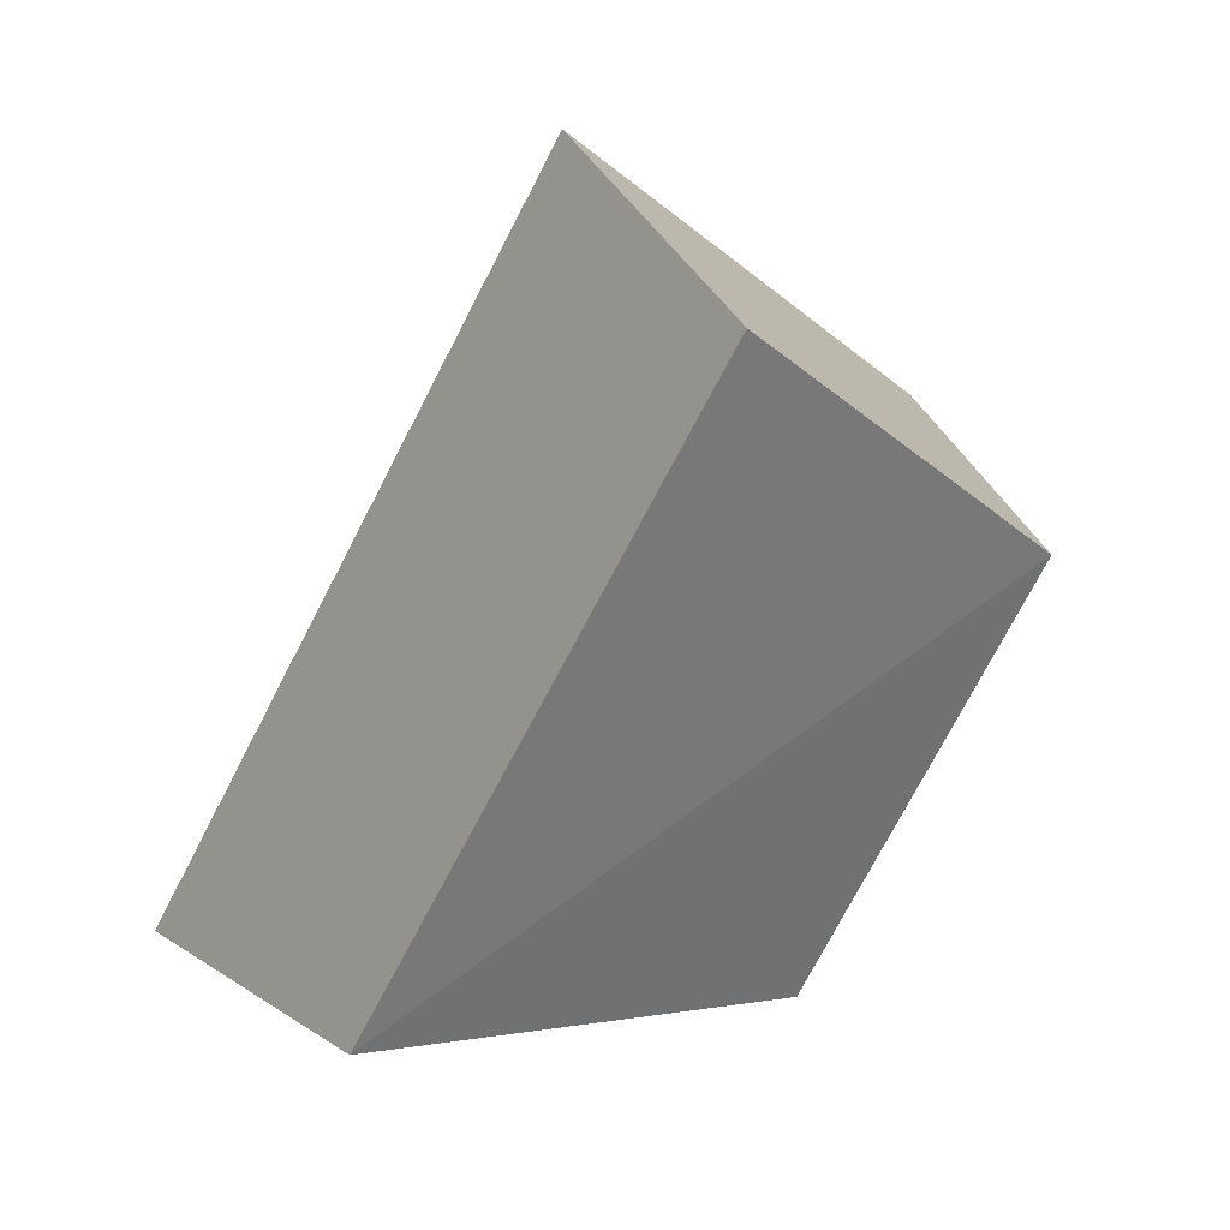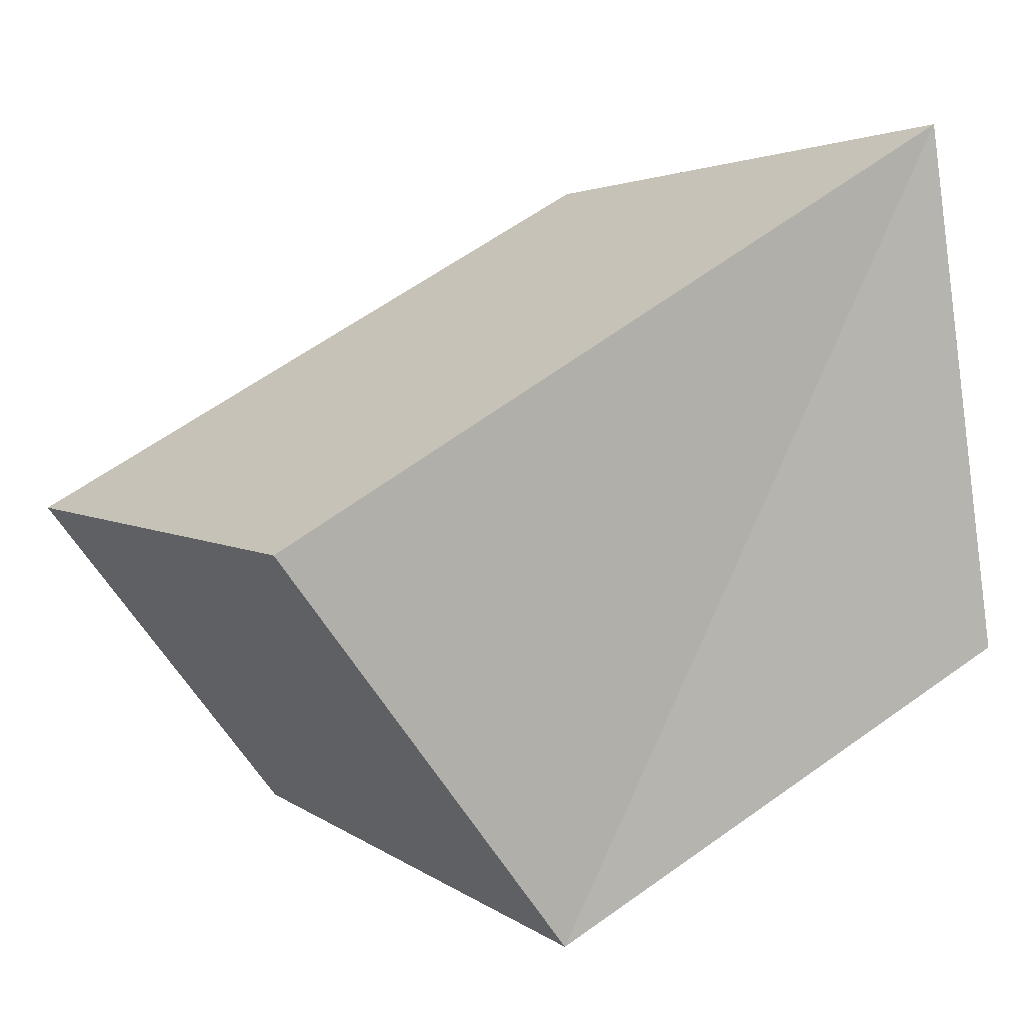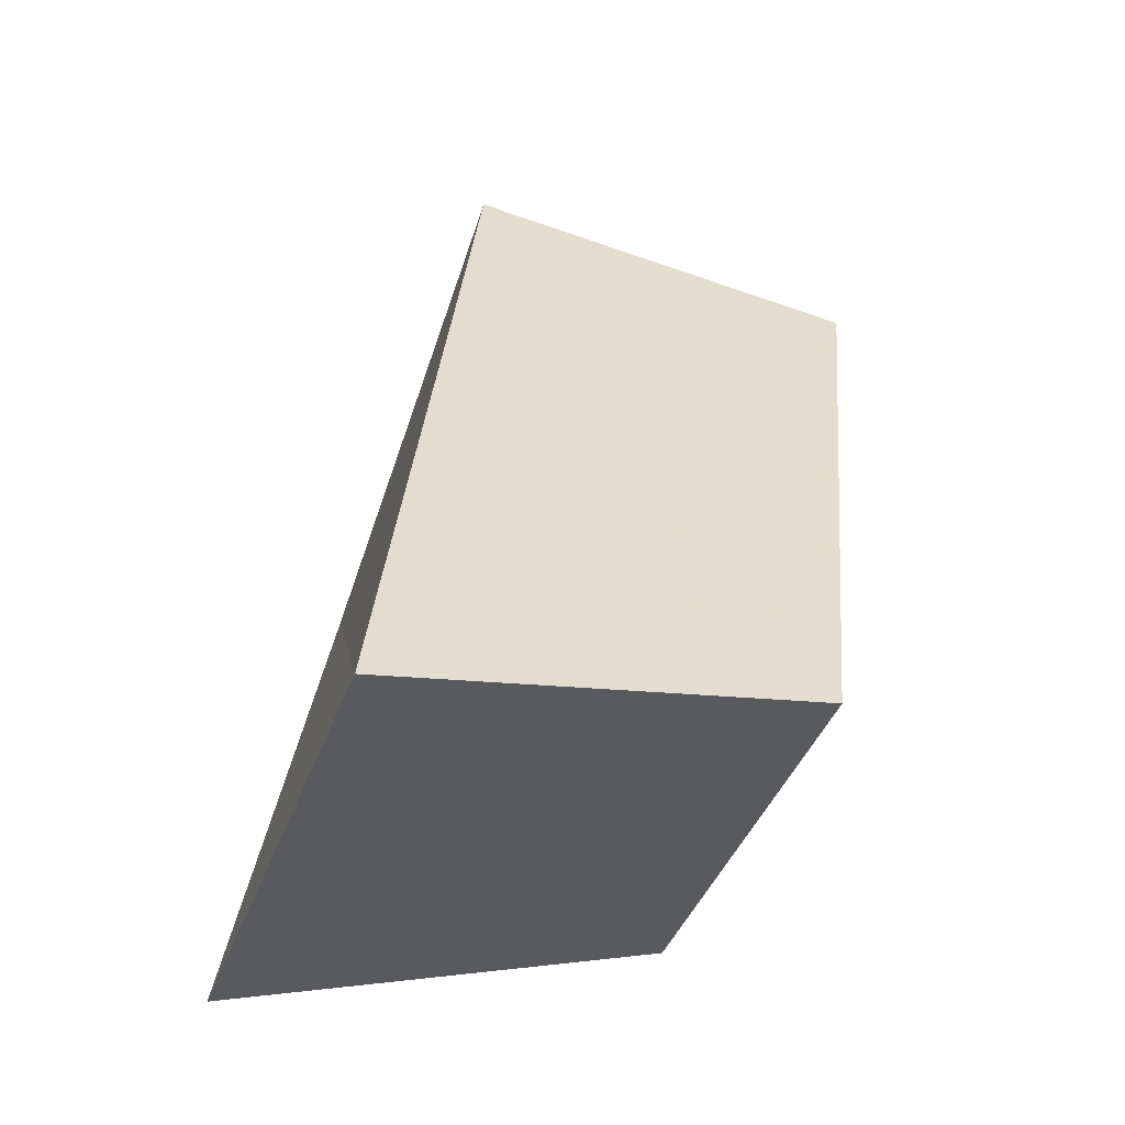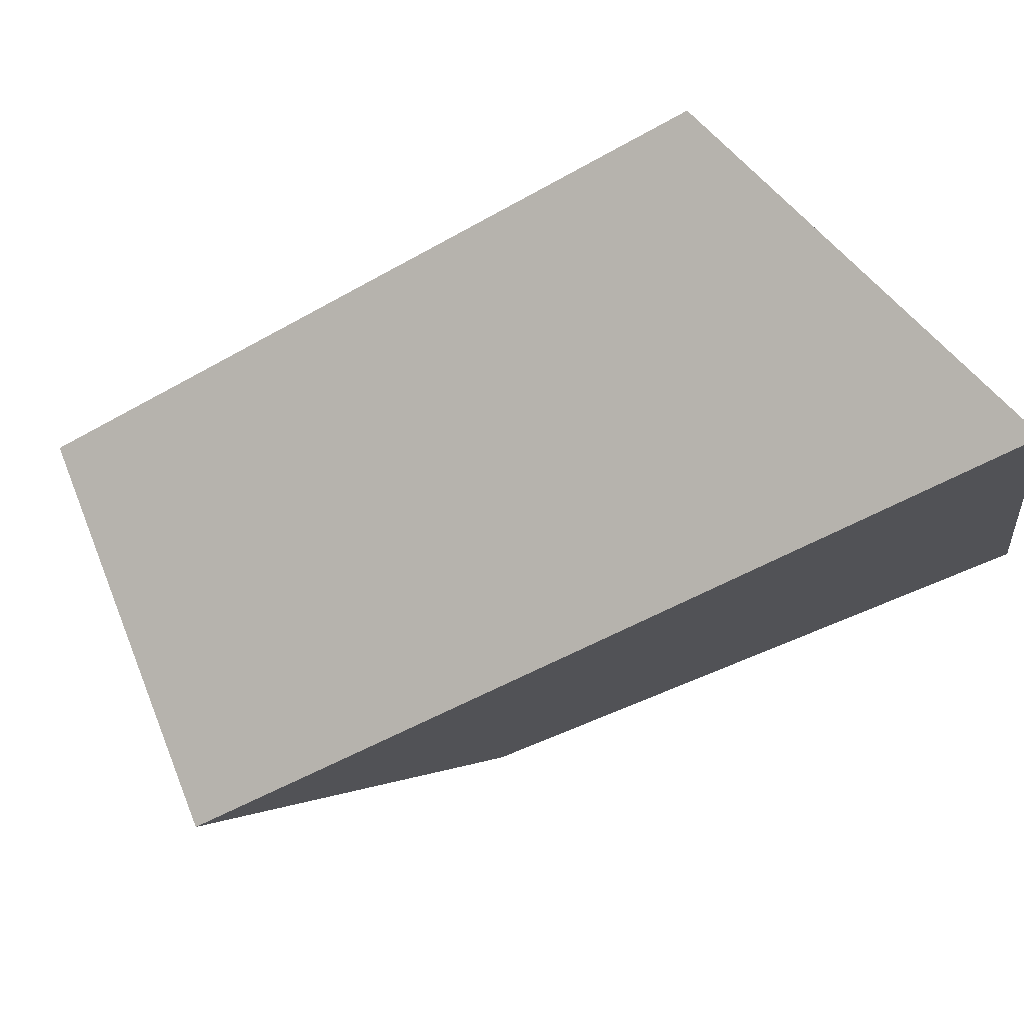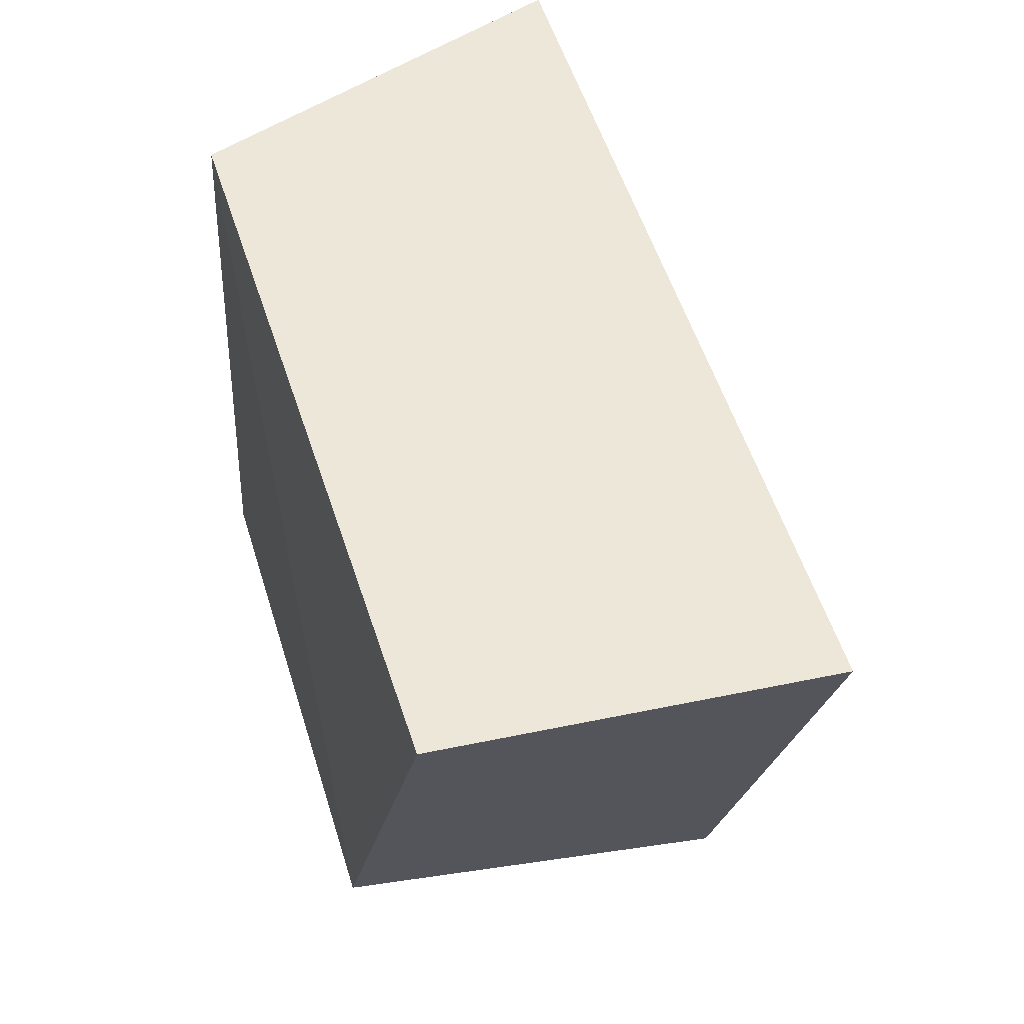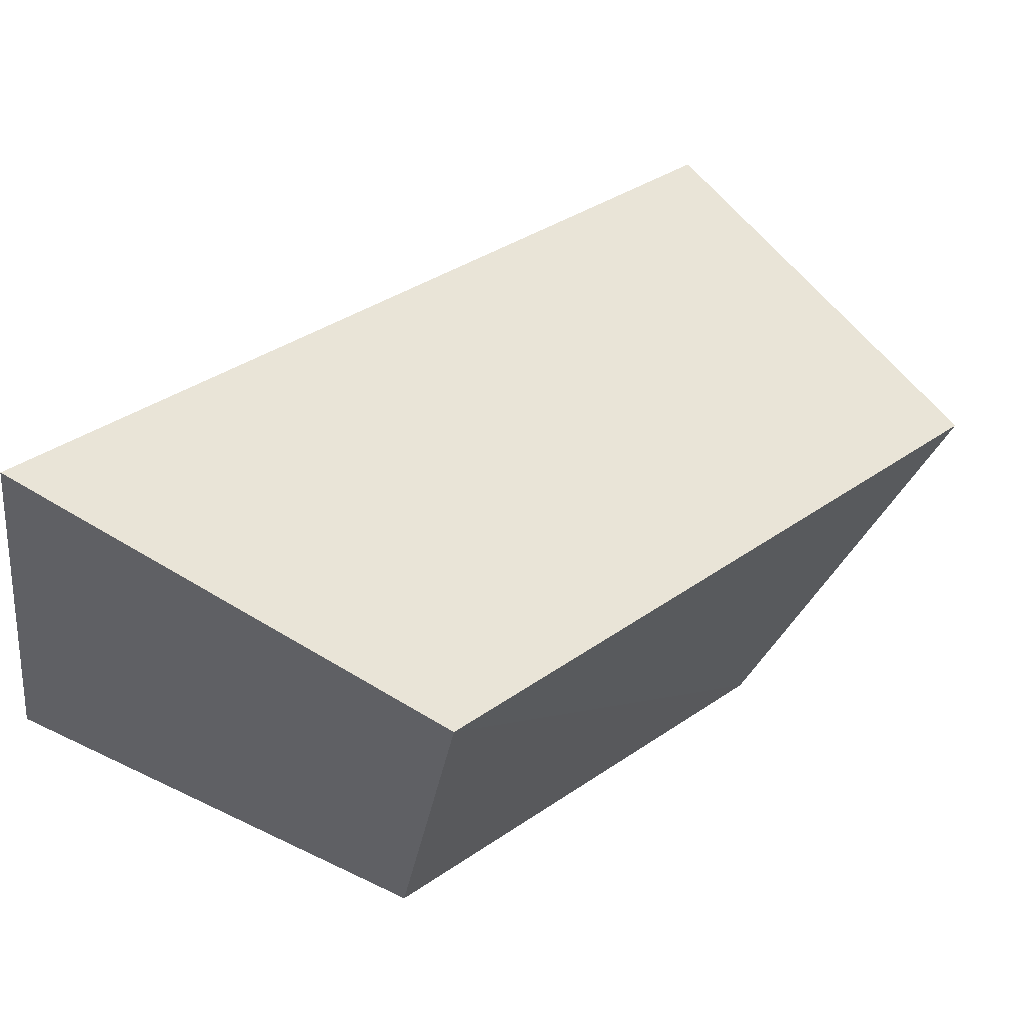
<metadata>
{"format":"obj","ext":"obj","renderer":"f3d","projection":"perspective","resolution":1024,"background":"white","views":[{"elev":20.1,"azim":67.8,"up":"+Y"},{"elev":7.4,"azim":-140.8,"up":"+Z"},{"elev":-31.4,"azim":-13.7,"up":"+Y"},{"elev":78.8,"azim":-123.8,"up":"+Z"},{"elev":28.7,"azim":148.4,"up":"+Z"},{"elev":65.8,"azim":37.0,"up":"+Z"}]}
</metadata>
<code>
g shard_54_mesh
v -0.6944 0.7054 -1.843
v -0.3474 2.111 -0.001804
v -1.127 -1.562 1.714
v -1.328 -1.848 -0.8173
v 1.187 0.5684 -1.485
v 0.6765 -1.489 -0.6586
v 0.8388 -1.259 1.382
v 1.467 1.701 -0.001459
v 0.8388 -1.259 1.382
v 0.6765 -1.489 -0.6586
v -1.328 -1.848 -0.8173
v -1.127 -1.562 1.714
v 1.467 1.701 -0.001459
v -0.3474 2.111 -0.001804
v 1.187 0.5684 -1.485
v -0.6944 0.7054 -1.843
v 0.6765 -1.489 -0.6586
v -1.328 -1.848 -0.8173
g shard_54_mesh_0
f 3 2 1
f 4 3 1
f 7 6 5
f 8 7 5
f 11 10 9
f 12 11 9
f 12 9 13
f 14 12 13
f 14 13 15
f 16 14 15
f 16 15 17
f 18 16 17

</code>
